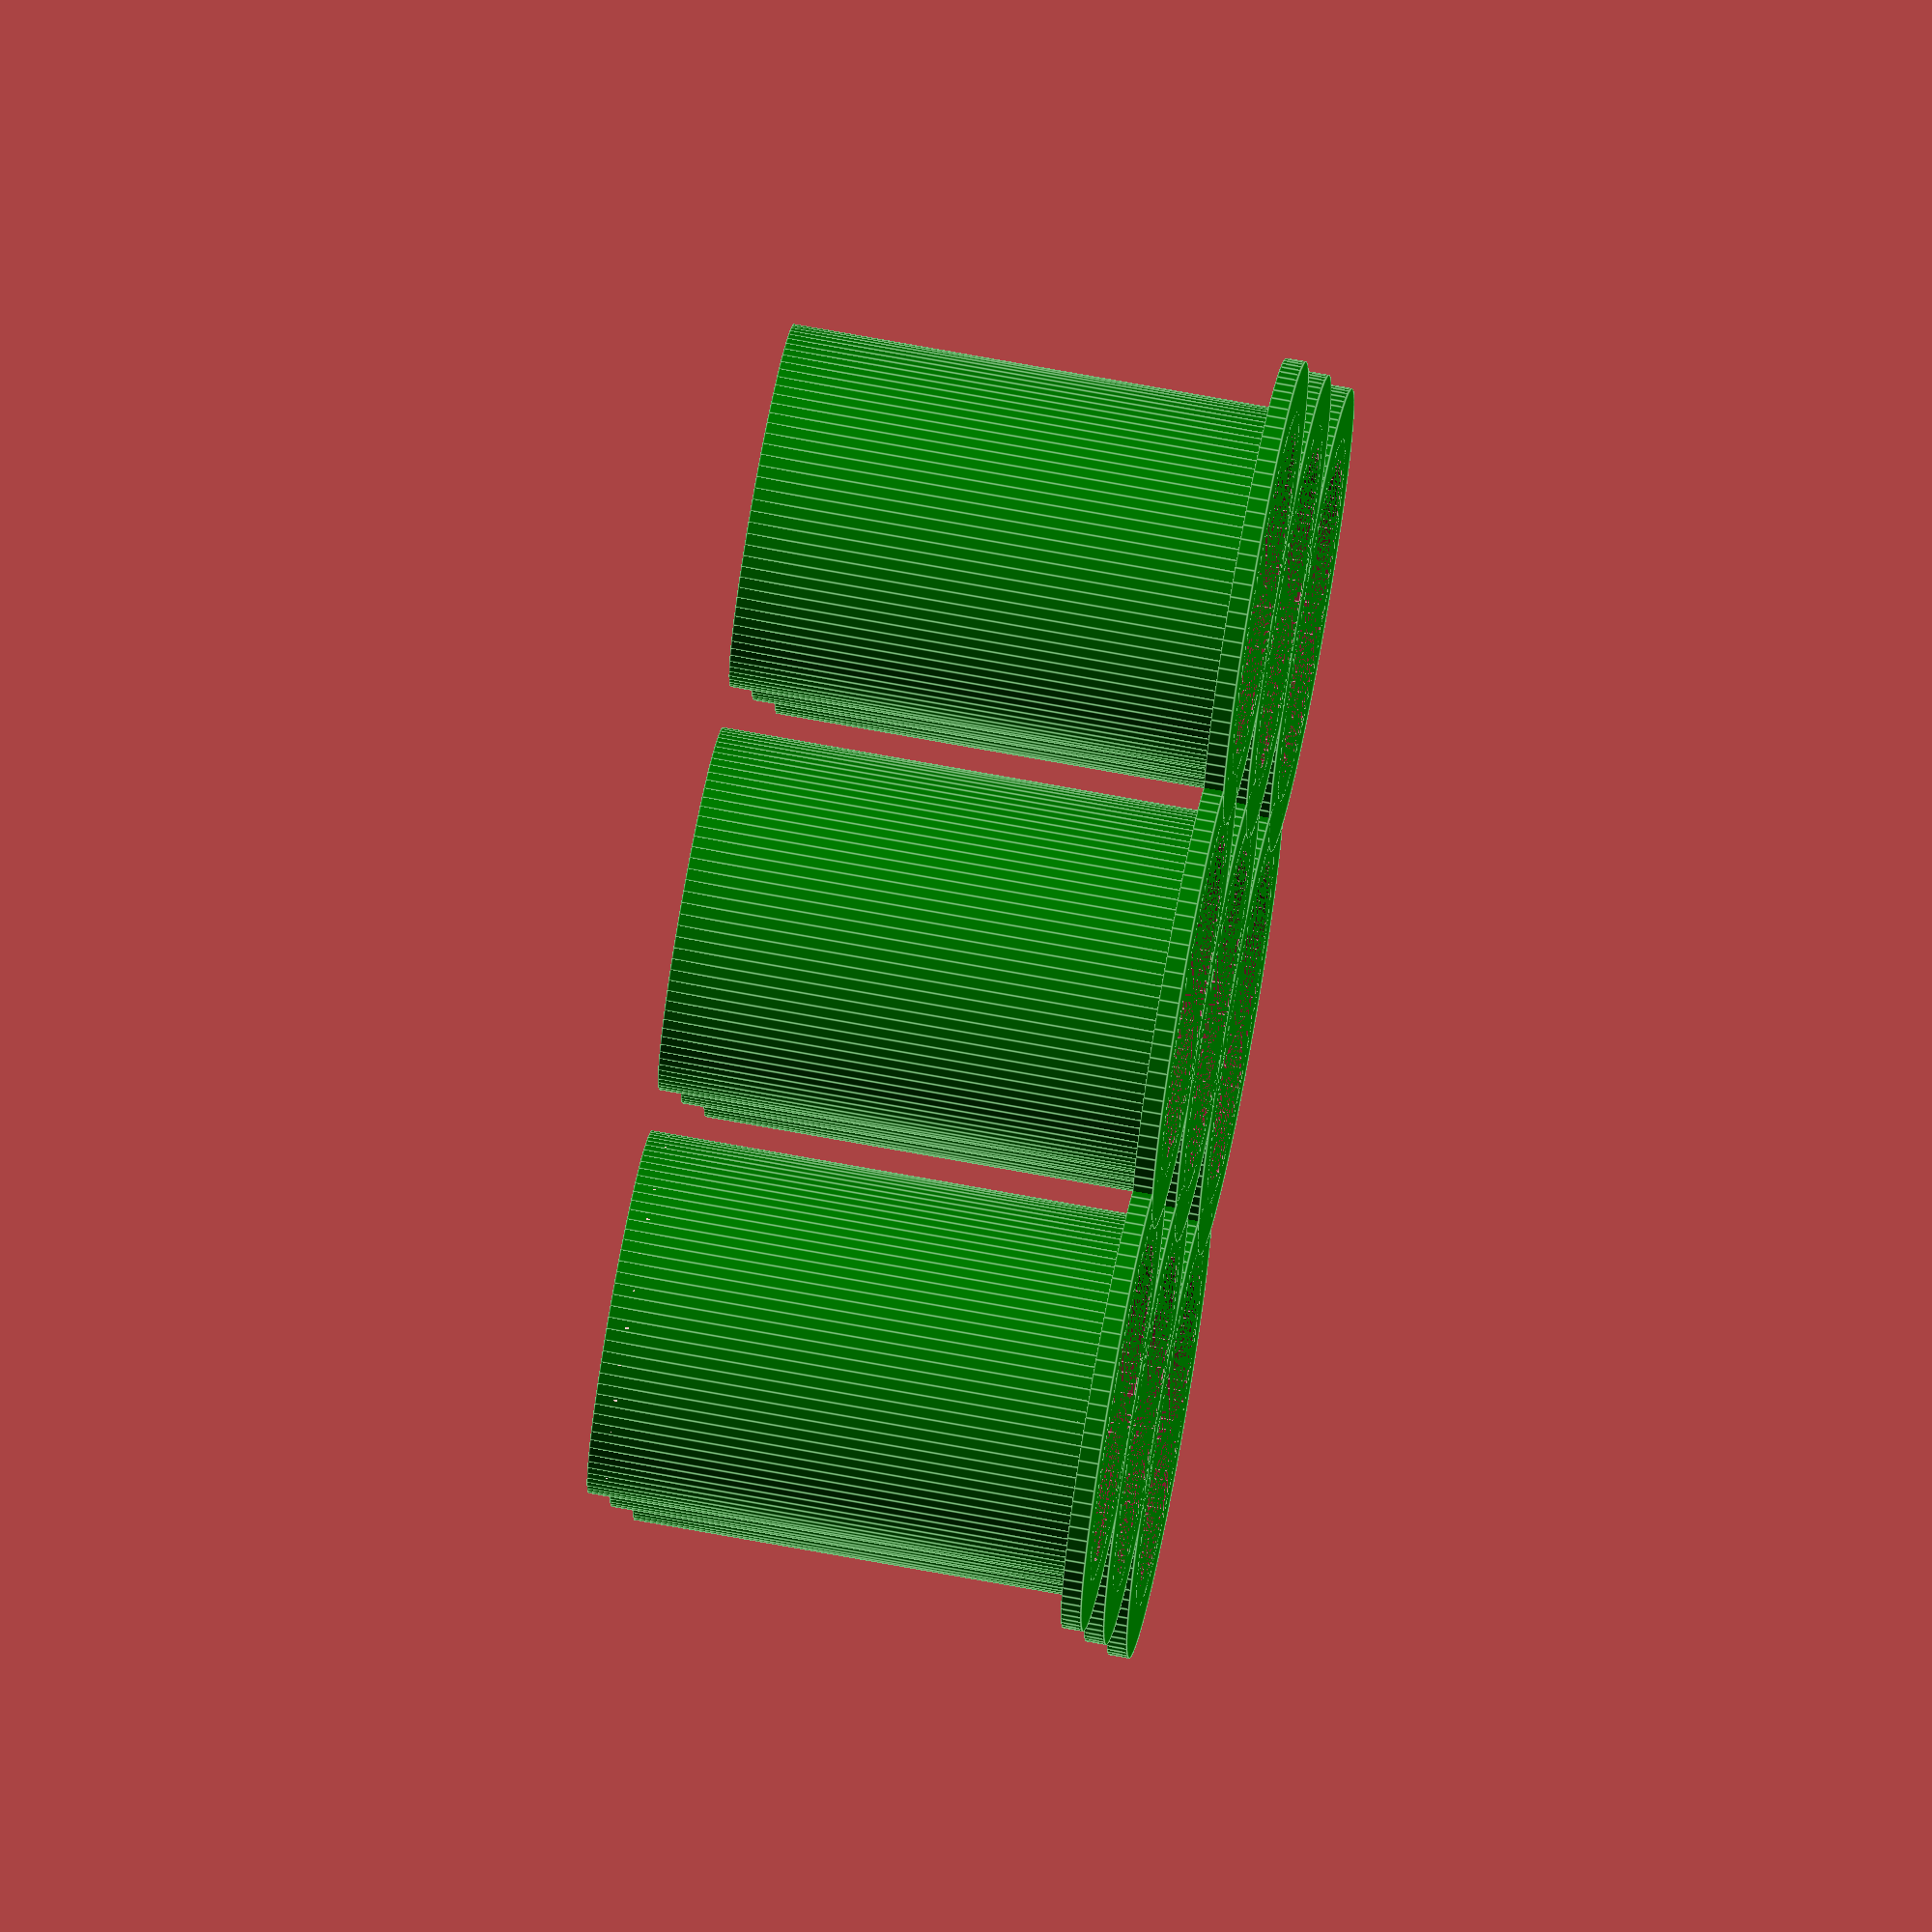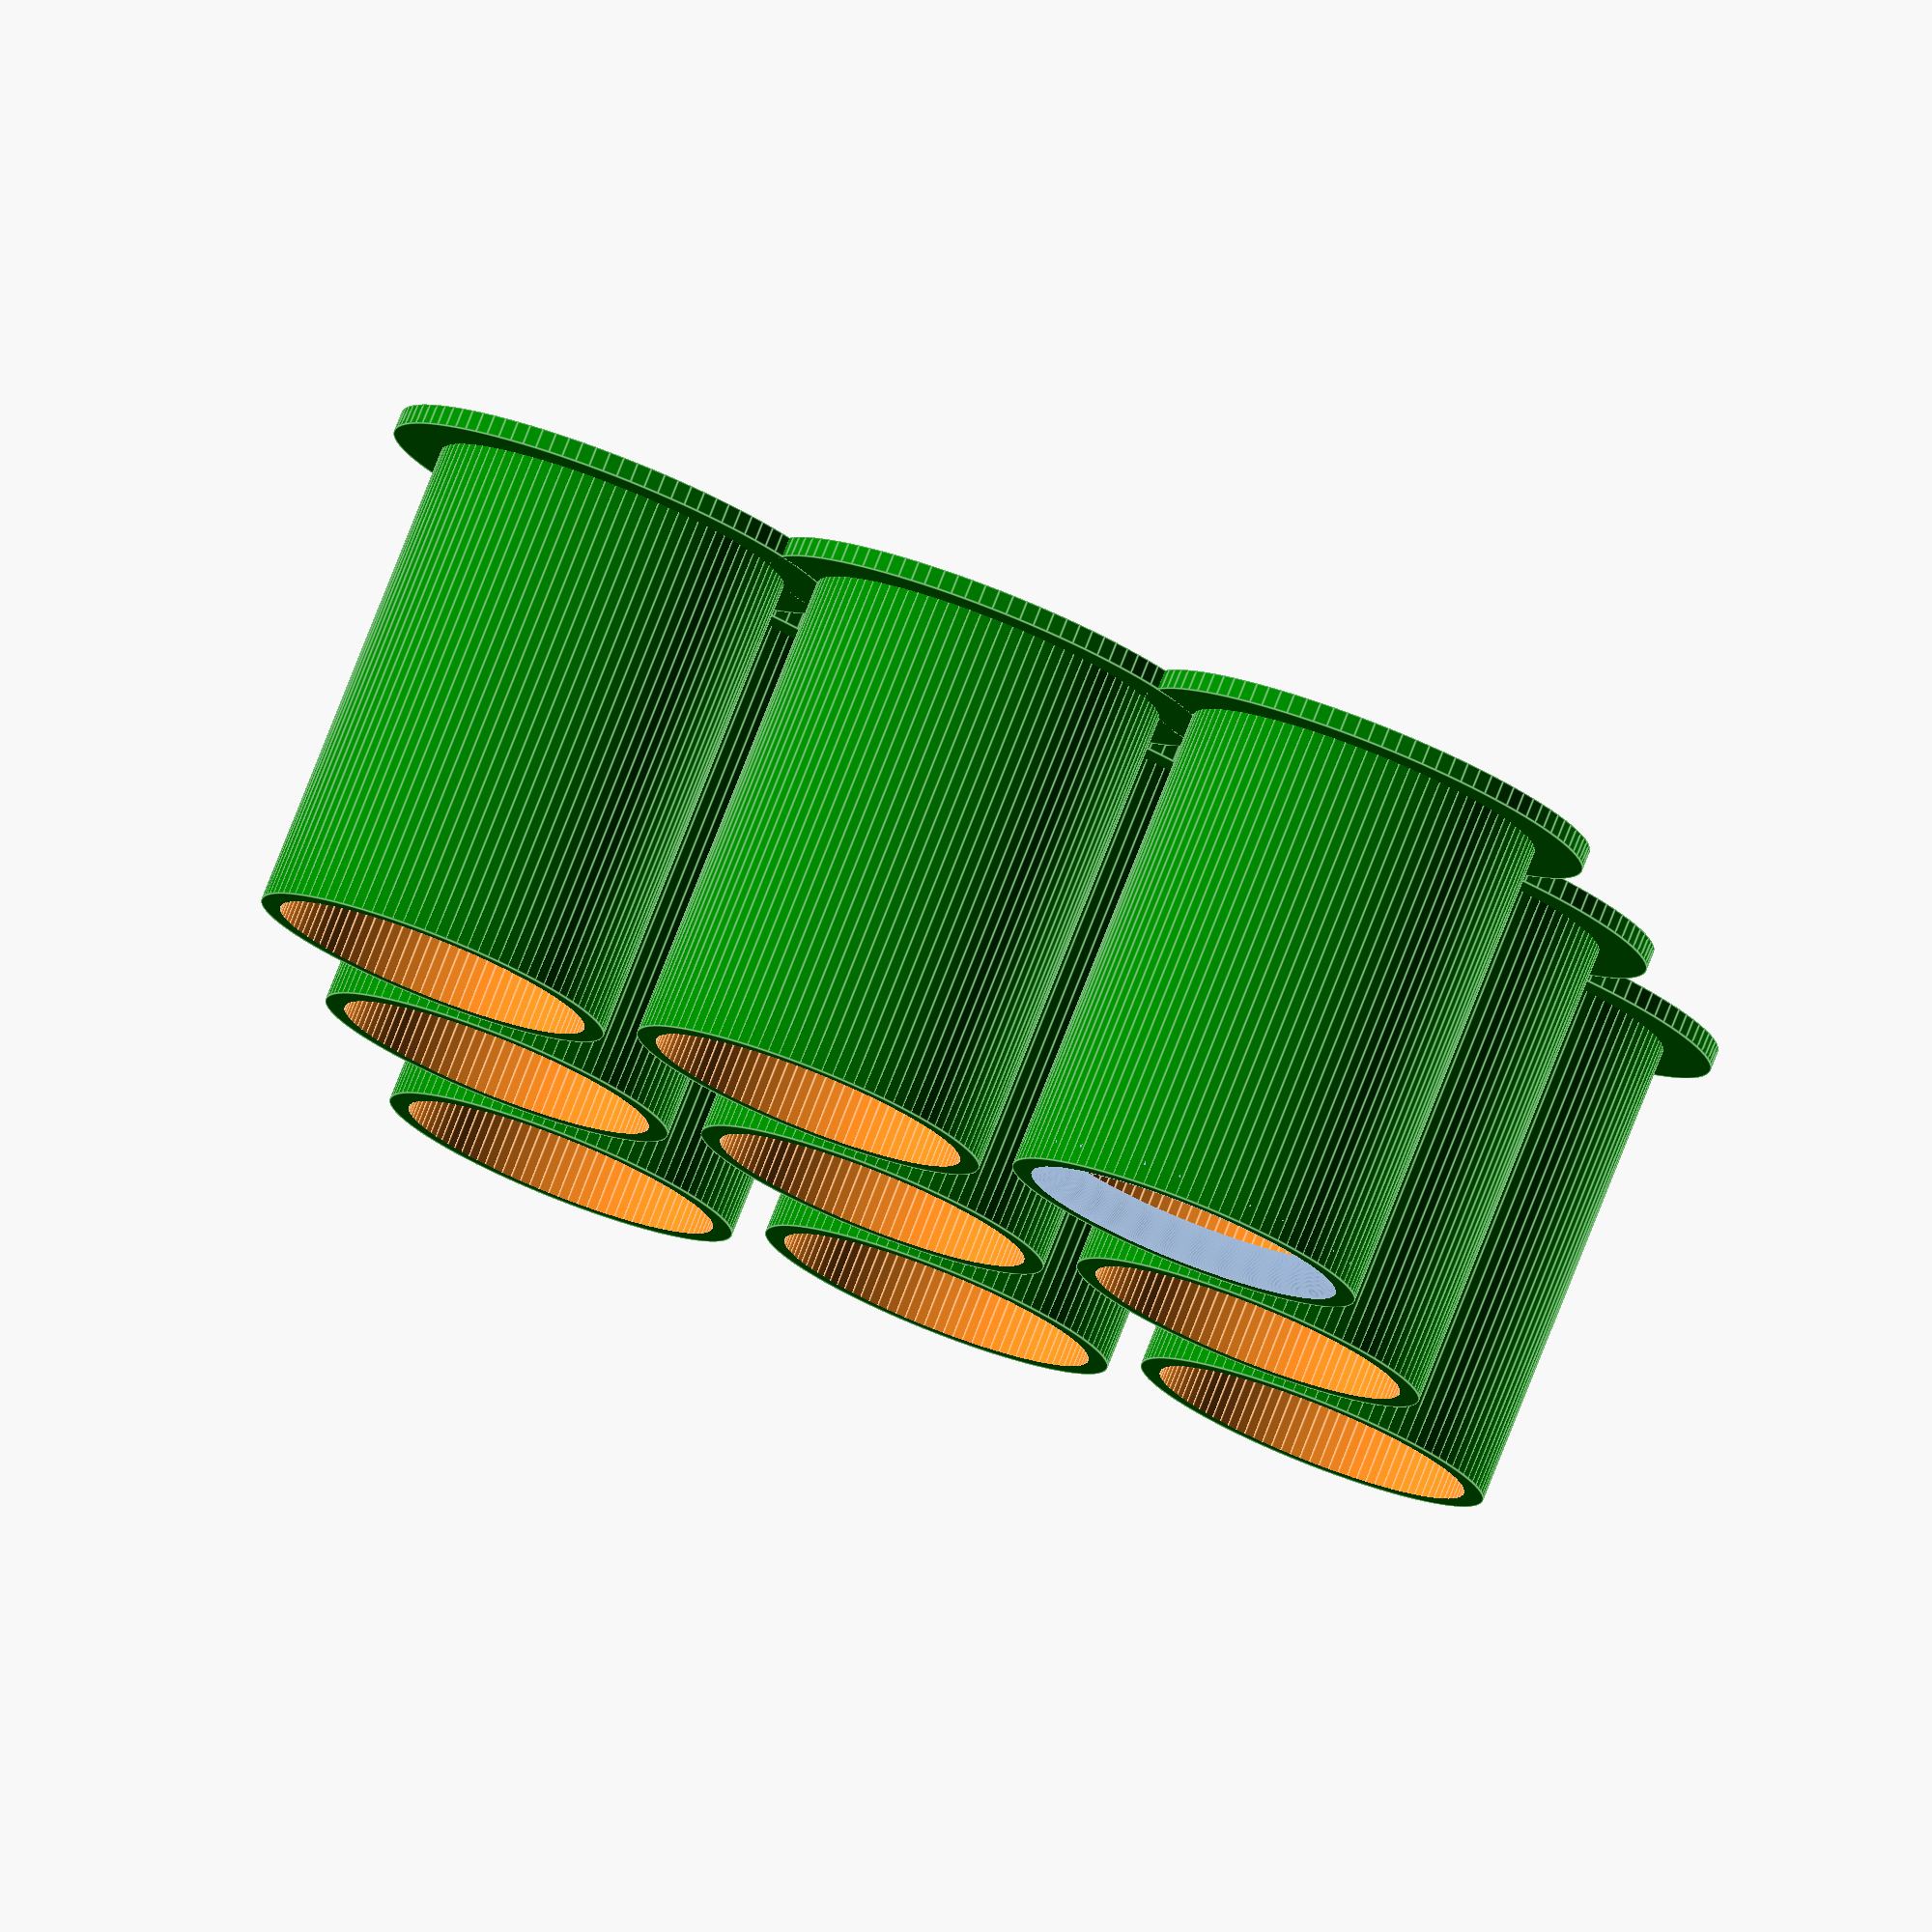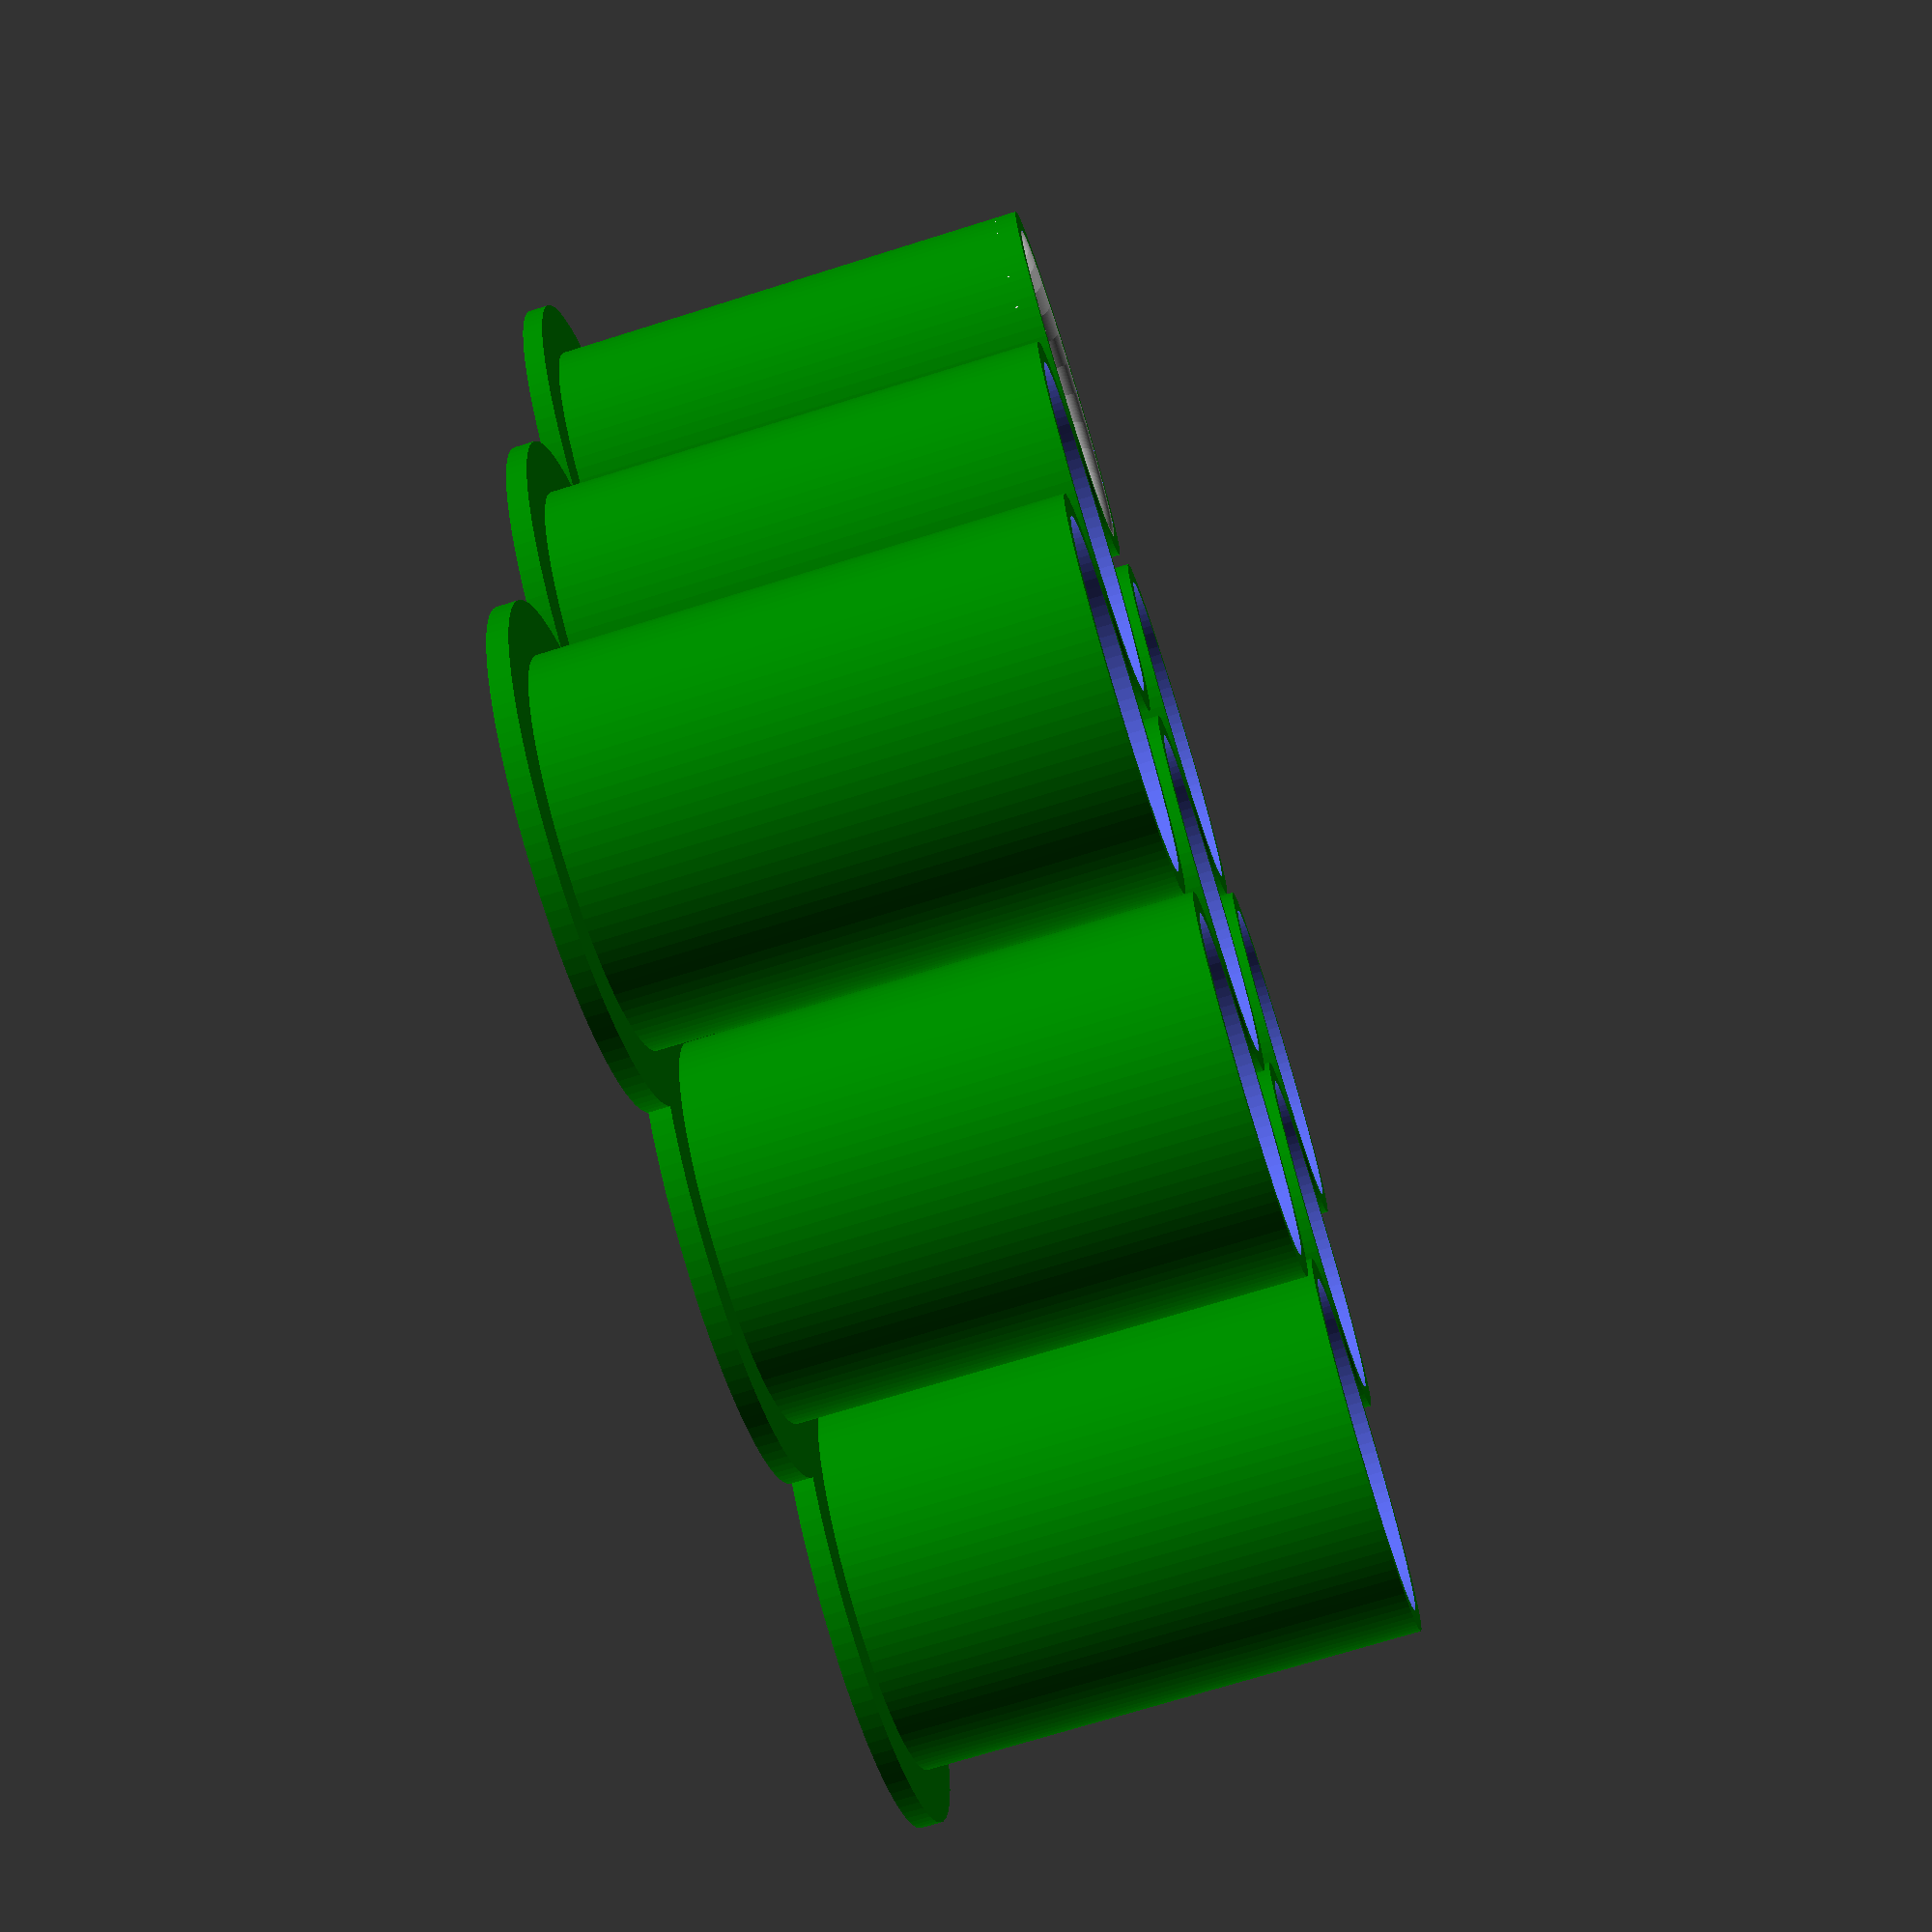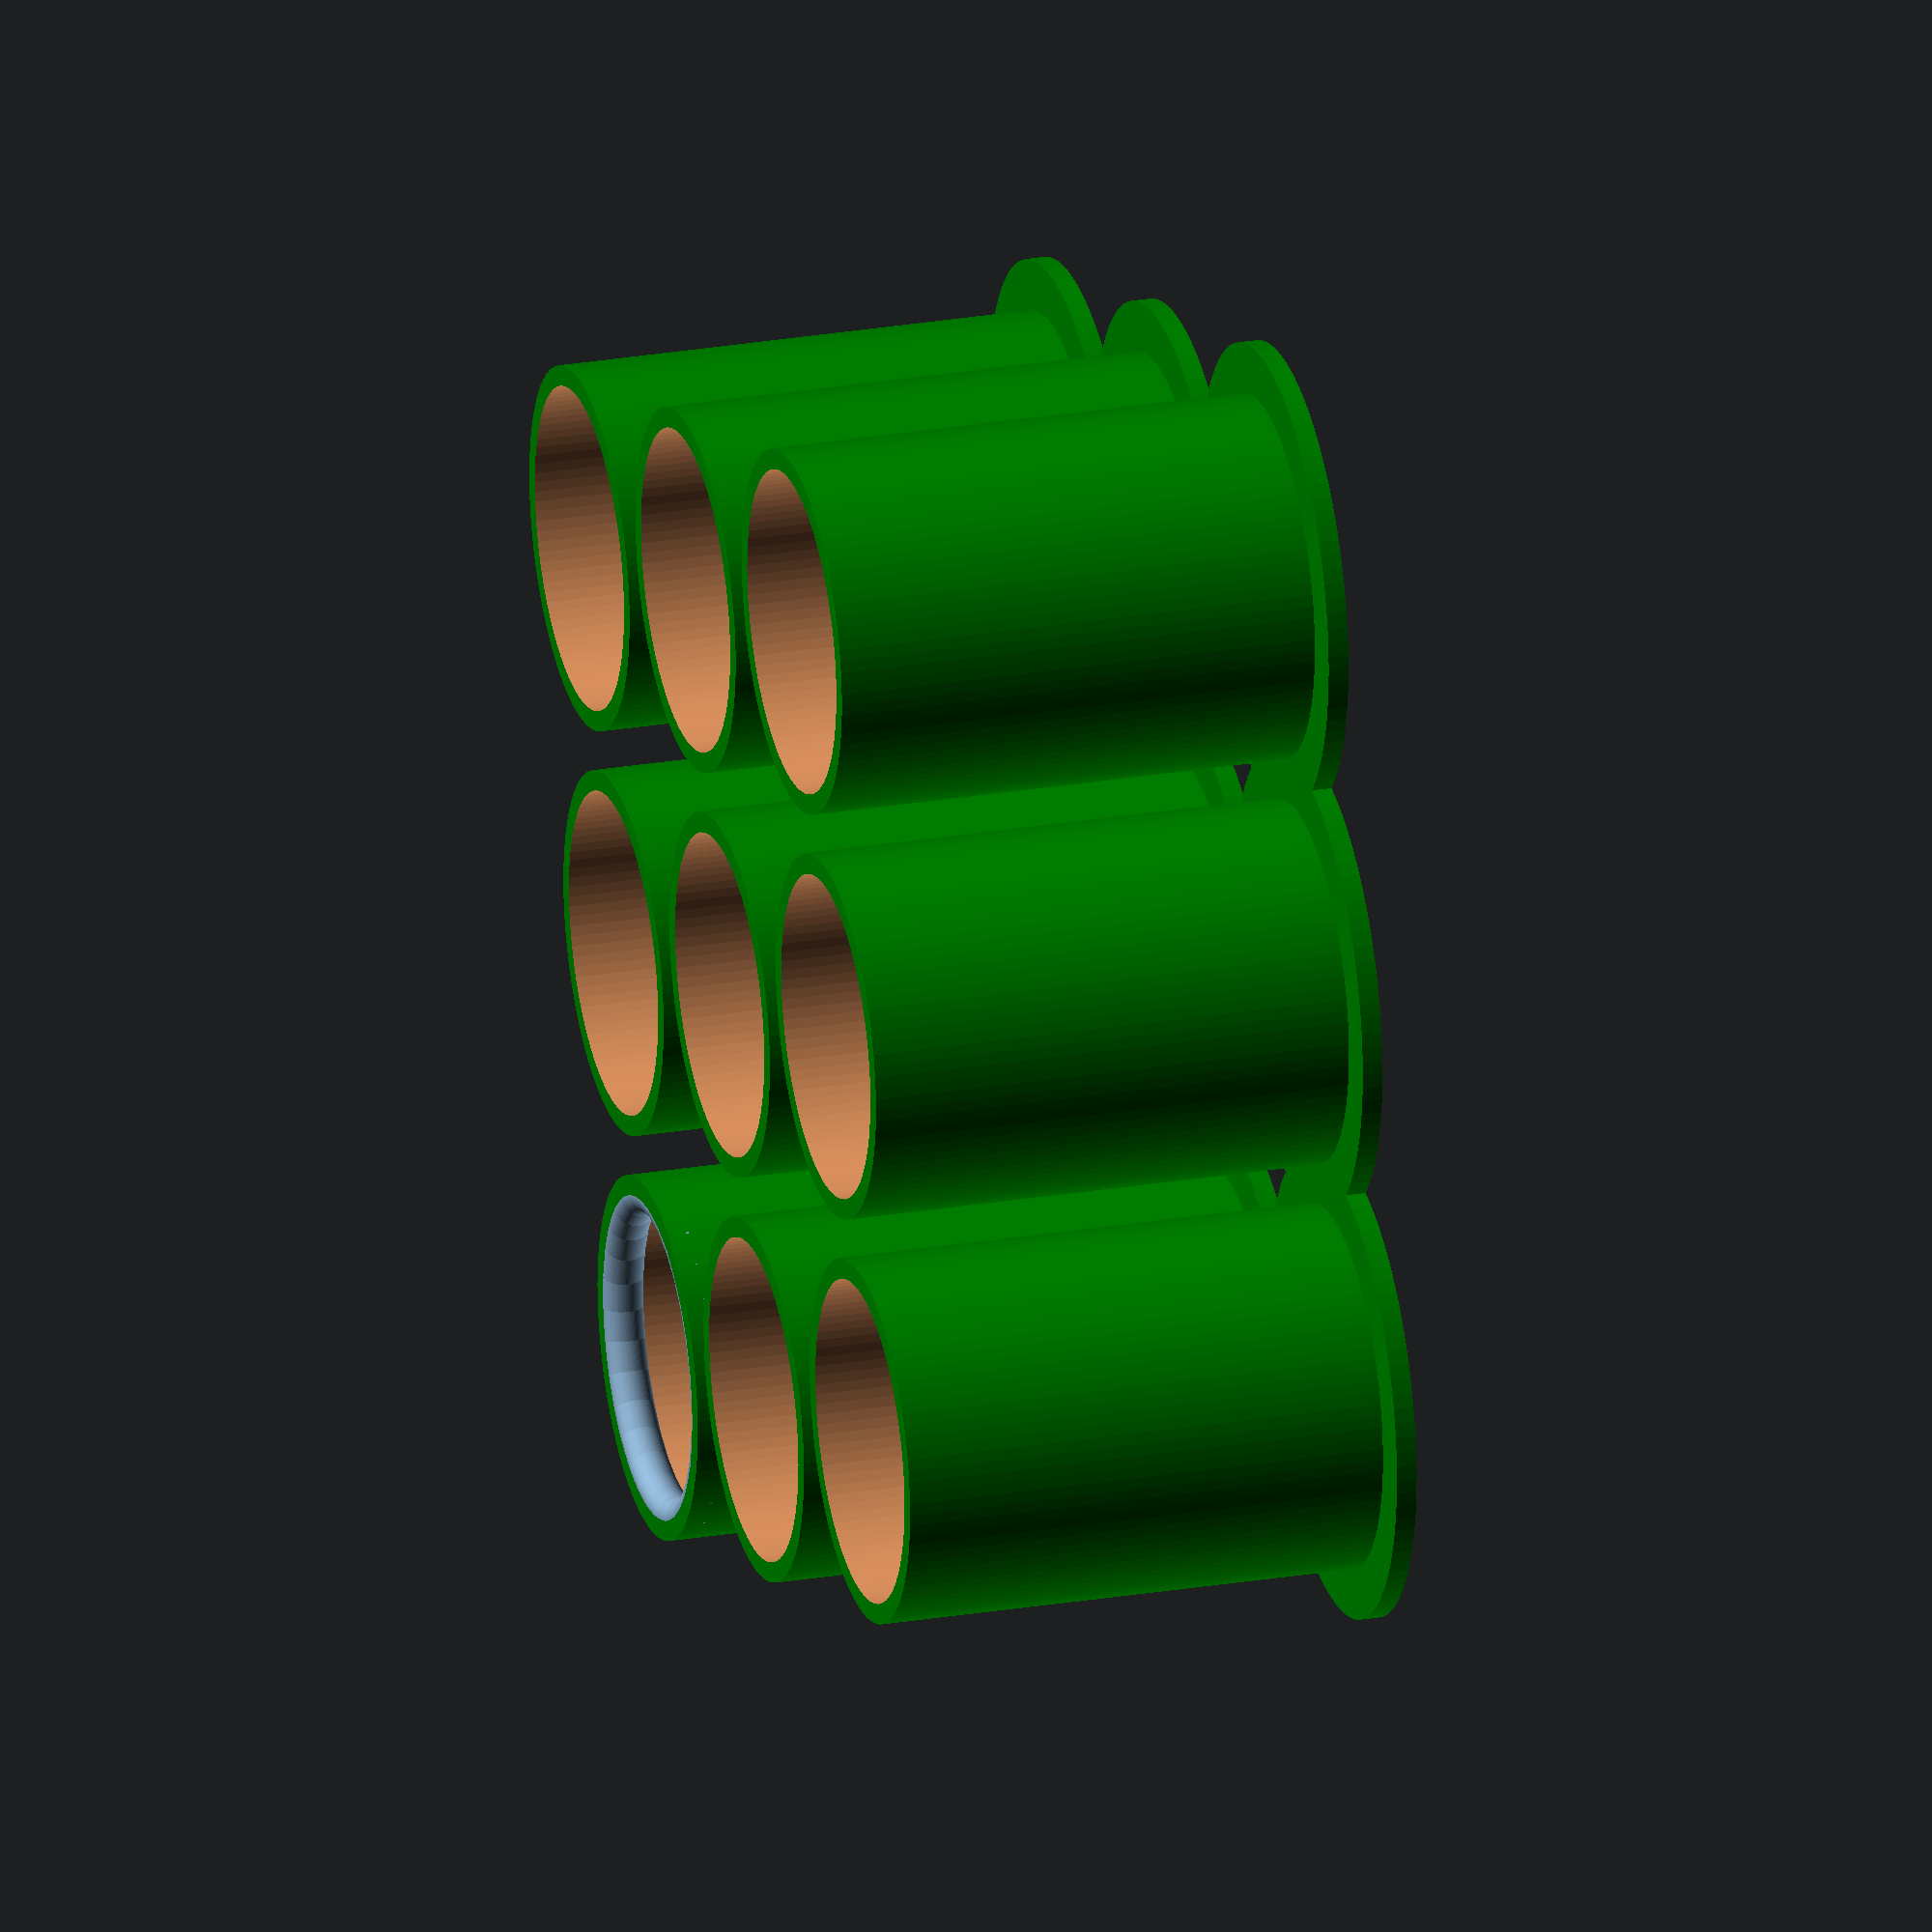
<openscad>
//Lip
LipRadiusOuter=23;
LipRadiusInner=18;
LipHeight=2;
//matrix
rows = 3;
columns = 3;
LipDiameter = LipRadiusOuter * 2;
ModelSpacing = LipRadiusOuter -20;


CylinderWidth=40;
Seedrows=3;
Seedcolumns=3;
Thickness=2;
CylinderHeight=50;
CellSpacing=2;
CellPad=25;


spokeCount=24;
spokerows=8;
spokeDia=15;
spokeY=2;
wallWidth=2;

/*
Notes: this is a V2 design.
17.12.01 added doughnut() a catch lip to tube to squeeze rockwoll; preventing it from dropping all the way through.
*/


union()
{
Tube();
//Lip();
}
doughnut();

//function

module Tube()
{
    union()
    {
        for(x = [1:Seedcolumns], Y =[1:Seedrows])
        {
            echo(x,Y);
               //translate([(40*x), (40*Y),-1]) color("Blue") cube($fn=100,[35,35,5],center=true)
            translate([(CylinderWidth*(x-1))+CellPad, (CylinderWidth*(Y-1))+CellPad,0])  
            difference()
            {
                union()
                color("Green")cylinder($fn=100,CylinderHeight,(CylinderWidth/2)-2,(CylinderWidth/2)-2,center=false);
                translate(0,0,10) cylinder($fn=100,CylinderHeight+2,((CylinderWidth/2)) - (wallWidth+CellSpacing),((CylinderWidth/2))-(wallWidth+CellSpacing),center=false);
                
            }
            Lip(x,Y);
        }
    }
}

module Lip(x,Y)
{
    difference()
    color("Green")
    //translate([LipRadiusOuter/2,LipRadiusOuter/2,0])
    translate([(CylinderWidth*(x-1))+CellPad, (CylinderWidth*(Y-1))+CellPad,0])  
    difference()
    {
    cylinder($fn=100, LipHeight, LipRadiusOuter, LipRadiusOuter, false);
    translate([0,0,-1])
    cylinder($fn=100, LipHeight+2, LipRadiusInner, LipRadiusInner, false);    
    }
    //linear_extrude(height = LipHeight+.5){translate([8,-10.5,LipHeight])text("18.1", 2);}
}    


module doughnut()
{
    translate([(CylinderWidth*(1-1))+CellPad, (CylinderWidth*(1-1))+CellPad,CylinderHeight-18])
    rotate_extrude(angle=360, convexity = 10)
    translate([spokeDia+1, spokeDia+1,0])
    circle(r = 2, $fn = 100);
}
    
    

</openscad>
<views>
elev=109.5 azim=17.9 roll=79.5 proj=o view=edges
elev=280.7 azim=170.3 roll=21.5 proj=o view=edges
elev=71.6 azim=81.8 roll=287.4 proj=p view=wireframe
elev=155.5 azim=162.2 roll=105.8 proj=o view=wireframe
</views>
